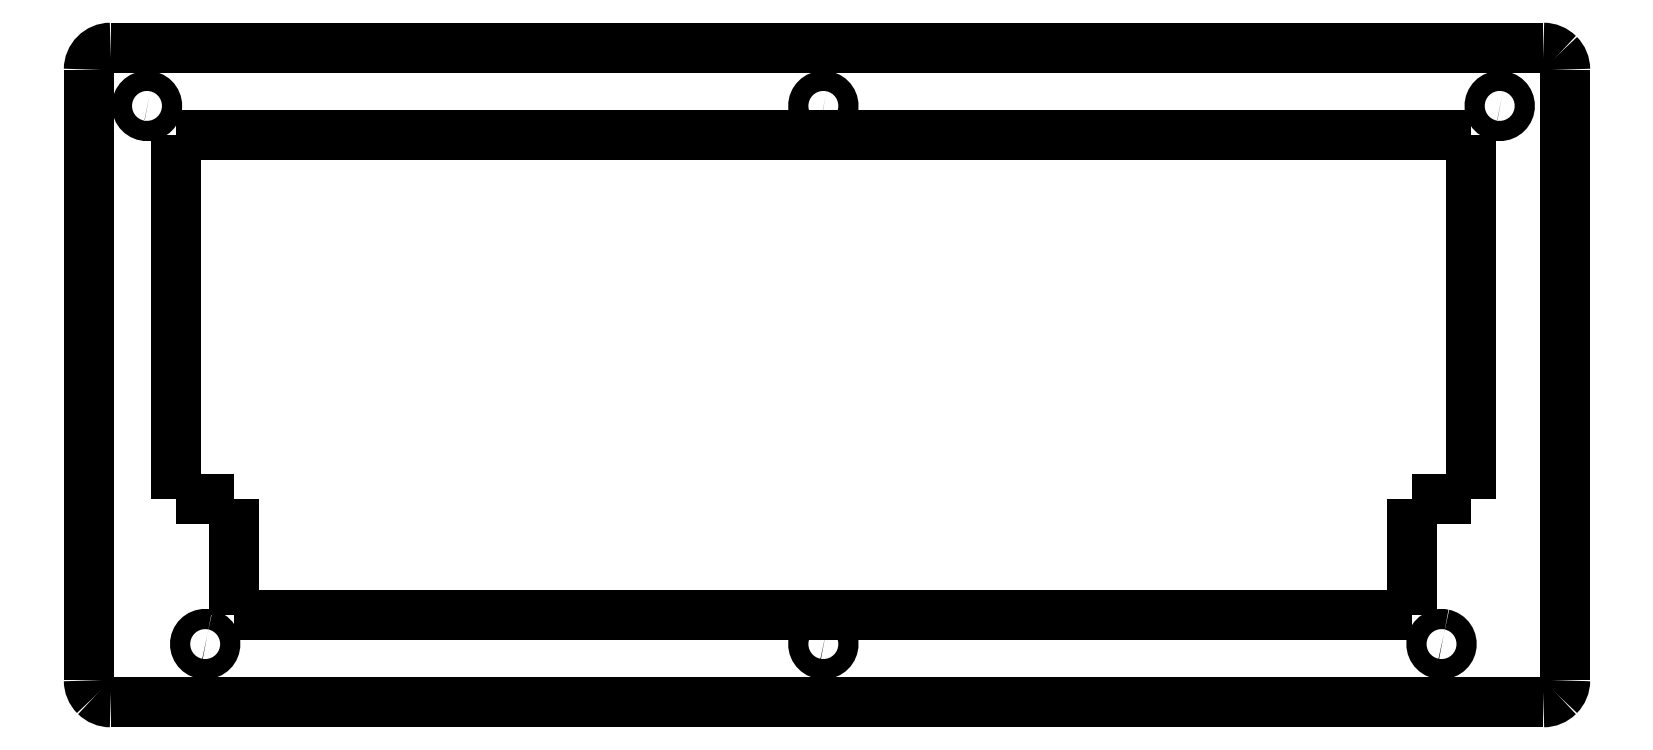
<metadata>
{"format":"dxf","ext":"dxf","renderer":"ezdxf+matplotlib","layout":"modelspace","background":"white","min_lineweight":24,"dpi":150}
</metadata>
<code>
0
SECTION
2
ENTITIES
0
LWPOLYLINE
8
0
90
37
70
1
10
120.7
20
-95.07
30
0
10
120.8
20
-95.09
30
0
10
121.1
20
-95.21
30
0
10
121.4
20
-95.39
30
0
10
121.6
20
-95.62
30
0
10
121.8
20
-95.89
30
0
10
121.9
20
-96.19
30
0
10
122
20
-96.51
30
0
10
122
20
-96.84
30
0
10
121.9
20
-97.16
30
0
10
121.8
20
-97.46
30
0
10
121.6
20
-97.73
30
0
10
121.4
20
-97.96
30
0
10
121.1
20
-98.14
30
0
10
120.8
20
-98.26
30
0
10
120.7
20
-98.28
30
0
10
120.5
20
-98.33
30
0
10
120.2
20
-98.33
30
0
10
120
20
-98.28
30
0
10
119.8
20
-98.26
30
0
10
119.5
20
-98.14
30
0
10
119.3
20
-97.96
30
0
10
119
20
-97.73
30
0
10
118.9
20
-97.46
30
0
10
118.7
20
-97.16
30
0
10
118.7
20
-96.84
30
0
10
118.7
20
-96.51
30
0
10
118.7
20
-96.19
30
0
10
118.9
20
-95.89
30
0
10
119
20
-95.62
30
0
10
119.3
20
-95.39
30
0
10
119.5
20
-95.21
30
0
10
119.8
20
-95.09
30
0
10
120
20
-95.07
30
0
10
120.2
20
-95.03
30
0
10
120.5
20
-95.03
30
0
10
120.7
20
-95.07
30
0
0
LWPOLYLINE
8
0
90
37
70
1
10
221.9
20
-95.07
30
0
10
222
20
-95.09
30
0
10
222.3
20
-95.21
30
0
10
222.6
20
-95.39
30
0
10
222.8
20
-95.62
30
0
10
223
20
-95.89
30
0
10
223.1
20
-96.19
30
0
10
223.2
20
-96.51
30
0
10
223.2
20
-96.84
30
0
10
223.1
20
-97.16
30
0
10
223
20
-97.46
30
0
10
222.8
20
-97.73
30
0
10
222.6
20
-97.96
30
0
10
222.3
20
-98.14
30
0
10
222
20
-98.26
30
0
10
221.9
20
-98.28
30
0
10
221.7
20
-98.33
30
0
10
221.4
20
-98.33
30
0
10
221.2
20
-98.28
30
0
10
221
20
-98.26
30
0
10
220.7
20
-98.14
30
0
10
220.5
20
-97.96
30
0
10
220.2
20
-97.73
30
0
10
220.1
20
-97.46
30
0
10
219.9
20
-97.16
30
0
10
219.9
20
-96.84
30
0
10
219.9
20
-96.51
30
0
10
219.9
20
-96.19
30
0
10
220.1
20
-95.89
30
0
10
220.2
20
-95.62
30
0
10
220.5
20
-95.39
30
0
10
220.7
20
-95.21
30
0
10
221
20
-95.09
30
0
10
221.2
20
-95.07
30
0
10
221.4
20
-95.03
30
0
10
221.7
20
-95.03
30
0
10
221.9
20
-95.07
30
0
0
LWPOLYLINE
8
0
90
37
70
1
10
19.5
20
-95.07
30
0
10
19.61
20
-95.09
30
0
10
19.91
20
-95.21
30
0
10
20.18
20
-95.39
30
0
10
20.41
20
-95.62
30
0
10
20.59
20
-95.89
30
0
10
20.71
20
-96.19
30
0
10
20.77
20
-96.51
30
0
10
20.77
20
-96.84
30
0
10
20.71
20
-97.16
30
0
10
20.59
20
-97.46
30
0
10
20.41
20
-97.73
30
0
10
20.18
20
-97.96
30
0
10
19.91
20
-98.14
30
0
10
19.61
20
-98.26
30
0
10
19.5
20
-98.28
30
0
10
19.29
20
-98.33
30
0
10
18.96
20
-98.33
30
0
10
18.75
20
-98.28
30
0
10
18.64
20
-98.26
30
0
10
18.34
20
-98.14
30
0
10
18.07
20
-97.96
30
0
10
17.84
20
-97.73
30
0
10
17.66
20
-97.46
30
0
10
17.54
20
-97.16
30
0
10
17.47
20
-96.84
30
0
10
17.47
20
-96.51
30
0
10
17.54
20
-96.19
30
0
10
17.66
20
-95.89
30
0
10
17.84
20
-95.62
30
0
10
18.07
20
-95.39
30
0
10
18.34
20
-95.21
30
0
10
18.64
20
-95.09
30
0
10
18.75
20
-95.07
30
0
10
18.96
20
-95.03
30
0
10
19.29
20
-95.03
30
0
10
19.5
20
-95.07
30
0
0
LWPOLYLINE
8
0
90
37
70
1
10
231.4
20
-6.961
30
0
10
231.5
20
-6.981
30
0
10
231.8
20
-7.106
30
0
10
232.1
20
-7.286
30
0
10
232.3
20
-7.517
30
0
10
232.5
20
-7.786
30
0
10
232.6
20
-8.086
30
0
10
232.7
20
-8.406
30
0
10
232.7
20
-8.731
30
0
10
232.6
20
-9.051
30
0
10
232.5
20
-9.351
30
0
10
232.3
20
-9.62
30
0
10
232.1
20
-9.851
30
0
10
231.8
20
-10.03
30
0
10
231.5
20
-10.16
30
0
10
231.4
20
-10.18
30
0
10
231.2
20
-10.22
30
0
10
230.9
20
-10.22
30
0
10
230.7
20
-10.18
30
0
10
230.6
20
-10.16
30
0
10
230.3
20
-10.03
30
0
10
230
20
-9.851
30
0
10
229.8
20
-9.62
30
0
10
229.6
20
-9.351
30
0
10
229.5
20
-9.051
30
0
10
229.4
20
-8.731
30
0
10
229.4
20
-8.406
30
0
10
229.5
20
-8.086
30
0
10
229.6
20
-7.786
30
0
10
229.8
20
-7.517
30
0
10
230
20
-7.286
30
0
10
230.3
20
-7.106
30
0
10
230.6
20
-6.981
30
0
10
230.7
20
-6.961
30
0
10
230.9
20
-6.918
30
0
10
231.2
20
-6.918
30
0
10
231.4
20
-6.961
30
0
0
LWPOLYLINE
8
0
90
37
70
1
10
120.7
20
-6.961
30
0
10
120.8
20
-6.981
30
0
10
121.1
20
-7.106
30
0
10
121.4
20
-7.286
30
0
10
121.6
20
-7.517
30
0
10
121.8
20
-7.786
30
0
10
121.9
20
-8.086
30
0
10
122
20
-8.406
30
0
10
122
20
-8.731
30
0
10
121.9
20
-9.051
30
0
10
121.8
20
-9.351
30
0
10
121.6
20
-9.62
30
0
10
121.4
20
-9.851
30
0
10
121.1
20
-10.03
30
0
10
120.8
20
-10.16
30
0
10
120.7
20
-10.18
30
0
10
120.5
20
-10.22
30
0
10
120.2
20
-10.22
30
0
10
120
20
-10.18
30
0
10
119.8
20
-10.16
30
0
10
119.5
20
-10.03
30
0
10
119.3
20
-9.851
30
0
10
119
20
-9.62
30
0
10
118.9
20
-9.351
30
0
10
118.7
20
-9.051
30
0
10
118.7
20
-8.731
30
0
10
118.7
20
-8.406
30
0
10
118.7
20
-8.086
30
0
10
118.9
20
-7.786
30
0
10
119
20
-7.517
30
0
10
119.3
20
-7.286
30
0
10
119.5
20
-7.106
30
0
10
119.8
20
-6.981
30
0
10
120
20
-6.961
30
0
10
120.2
20
-6.918
30
0
10
120.5
20
-6.918
30
0
10
120.7
20
-6.961
30
0
0
LWPOLYLINE
8
0
90
37
70
1
10
9.975
20
-6.961
30
0
10
10.08
20
-6.981
30
0
10
10.38
20
-7.106
30
0
10
10.65
20
-7.286
30
0
10
10.88
20
-7.517
30
0
10
11.06
20
-7.786
30
0
10
11.19
20
-8.086
30
0
10
11.25
20
-8.406
30
0
10
11.25
20
-8.731
30
0
10
11.19
20
-9.051
30
0
10
11.06
20
-9.351
30
0
10
10.88
20
-9.62
30
0
10
10.65
20
-9.851
30
0
10
10.38
20
-10.03
30
0
10
10.08
20
-10.16
30
0
10
9.975
20
-10.18
30
0
10
9.761
20
-10.22
30
0
10
9.436
20
-10.22
30
0
10
9.223
20
-10.18
30
0
10
9.116
20
-10.16
30
0
10
8.816
20
-10.03
30
0
10
8.547
20
-9.851
30
0
10
8.316
20
-9.62
30
0
10
8.136
20
-9.351
30
0
10
8.011
20
-9.051
30
0
10
7.948
20
-8.731
30
0
10
7.948
20
-8.406
30
0
10
8.011
20
-8.086
30
0
10
8.136
20
-7.786
30
0
10
8.316
20
-7.517
30
0
10
8.547
20
-7.286
30
0
10
8.816
20
-7.106
30
0
10
9.116
20
-6.981
30
0
10
9.223
20
-6.961
30
0
10
9.436
20
-6.918
30
0
10
9.761
20
-6.918
30
0
10
9.975
20
-6.961
30
0
0
LWPOLYLINE
8
0
90
2
70
0
10
216.8
20
-72.86
30
0
10
226.3
20
-72.86
30
0
0
SPLINE
8
0
70
8
71
3
72
8
73
4
74
0
40
0
40
0
40
0
40
0
40
1
40
1
40
1
40
1
10
241.8
20
-2.617
30
0
10
241.8
20
-1.67
30
0
10
241.4
20
-0.761
30
0
10
240.7
20
-0.09116
30
0
0
SPLINE
8
0
70
8
71
3
72
8
73
4
74
0
40
0
40
0
40
0
40
0
40
1
40
1
40
1
40
1
10
240.7
20
-0.09116
30
0
10
240.1
20
0.5787
30
0
10
239.1
20
0.955
30
0
10
238.2
20
0.955
30
0
0
LWPOLYLINE
8
0
90
2
70
0
10
14.36
20
-72.86
30
0
10
23.89
20
-72.86
30
0
0
SPLINE
8
0
70
8
71
3
72
8
73
4
74
0
40
0
40
0
40
0
40
0
40
1
40
1
40
1
40
1
10
238.2
20
-106.2
30
0
10
239.1
20
-106.2
30
0
10
240.1
20
-105.8
30
0
10
240.7
20
-105.2
30
0
0
SPLINE
8
0
70
8
71
3
72
8
73
4
74
0
40
0
40
0
40
0
40
0
40
1
40
1
40
1
40
1
10
240.7
20
-105.2
30
0
10
241.4
20
-104.5
30
0
10
241.8
20
-103.6
30
0
10
241.8
20
-102.6
30
0
0
LWPOLYLINE
8
0
90
2
70
0
10
3.645
20
0.9563
30
0
10
208.4
20
0.9563
30
0
0
LWPOLYLINE
8
0
90
2
70
0
10
23.89
20
-91.91
30
0
10
216.8
20
-91.91
30
0
0
SPLINE
8
0
70
8
71
3
72
8
73
4
74
0
40
0
40
0
40
0
40
0
40
1
40
1
40
1
40
1
10
3.647
20
0.955
30
0
10
1.674
20
0.955
30
0
10
0.07501
20
-0.6442
30
0
10
0.075
20
-2.617
30
0
0
SPLINE
8
0
70
8
71
3
72
8
73
4
74
0
40
0
40
0
40
0
40
0
40
1
40
1
40
1
40
1
10
0.075
20
-102.6
30
0
10
0.07497
20
-103.6
30
0
10
0.4513
20
-104.5
30
0
10
1.121
20
-105.2
30
0
0
SPLINE
8
0
70
8
71
3
72
8
73
4
74
0
40
0
40
0
40
0
40
0
40
1
40
1
40
1
40
1
10
1.121
20
-105.2
30
0
10
1.791
20
-105.8
30
0
10
2.7
20
-106.2
30
0
10
3.647
20
-106.2
30
0
0
LWPOLYLINE
8
0
90
2
70
0
10
14.36
20
-13.33
30
0
10
208.4
20
-13.33
30
0
0
LWPOLYLINE
8
0
90
2
70
0
10
241.8
20
-2.615
30
0
10
241.8
20
-102.6
30
0
0
LWPOLYLINE
8
0
90
2
70
0
10
208.4
20
-13.33
30
0
10
226.3
20
-13.33
30
0
0
LWPOLYLINE
8
0
90
2
70
0
10
14.36
20
-13.33
30
0
10
14.36
20
-72.86
30
0
0
LWPOLYLINE
8
0
90
2
70
0
10
226.3
20
-13.33
30
0
10
226.3
20
-72.86
30
0
0
LWPOLYLINE
8
0
90
2
70
0
10
208.4
20
0.9563
30
0
10
238.2
20
0.9563
30
0
0
LWPOLYLINE
8
0
90
2
70
0
10
3.645
20
-106.2
30
0
10
238.2
20
-106.2
30
0
0
LWPOLYLINE
8
0
90
2
70
0
10
0.07366
20
-2.615
30
0
10
0.07366
20
-102.6
30
0
0
LWPOLYLINE
8
0
90
2
70
0
10
216.8
20
-91.91
30
0
10
216.8
20
-72.86
30
0
0
LWPOLYLINE
8
0
90
2
70
0
10
23.89
20
-91.91
30
0
10
23.89
20
-72.86
30
0
0
ENDSEC
0
EOF

</code>
